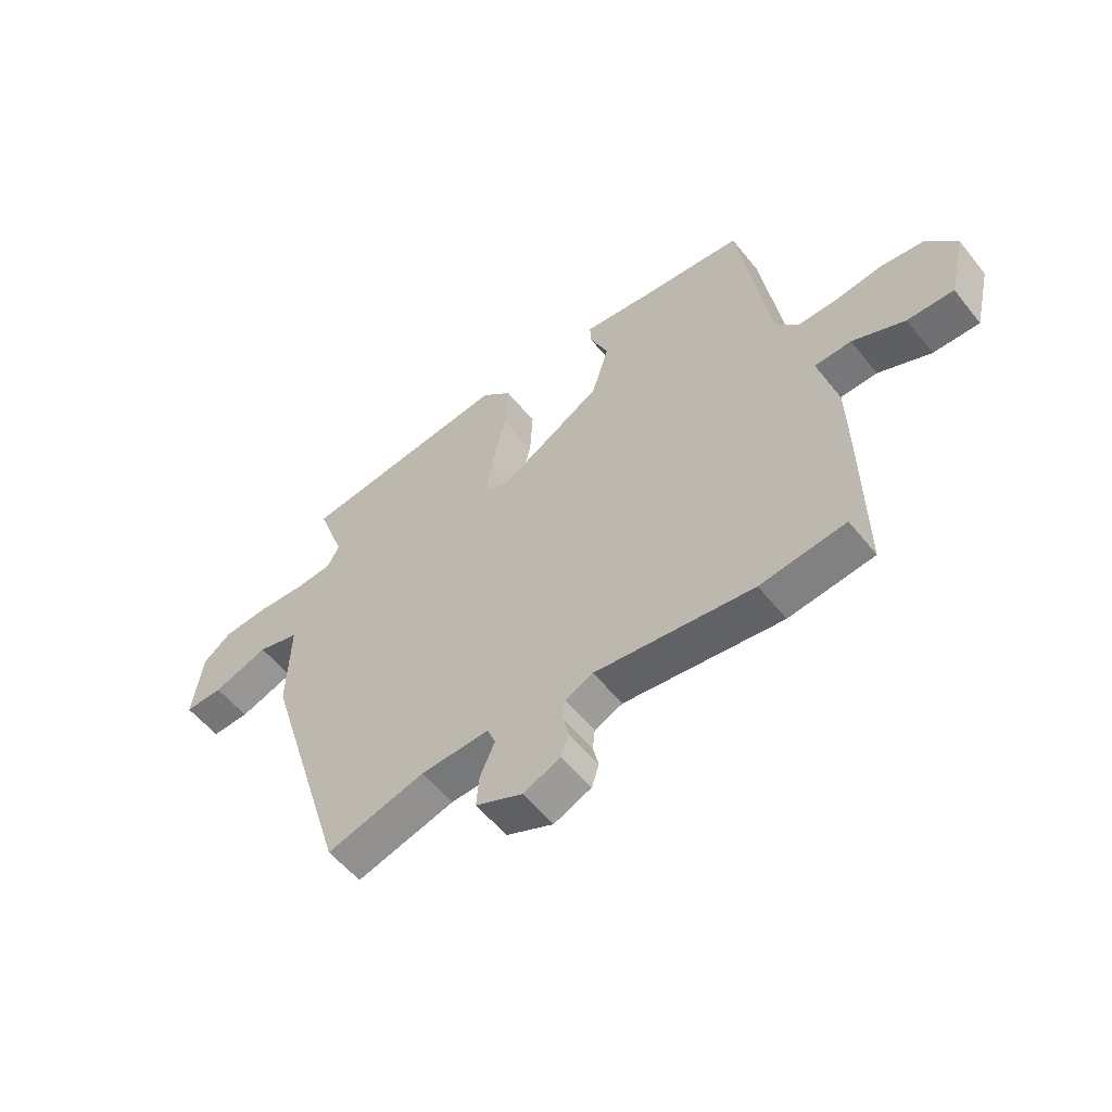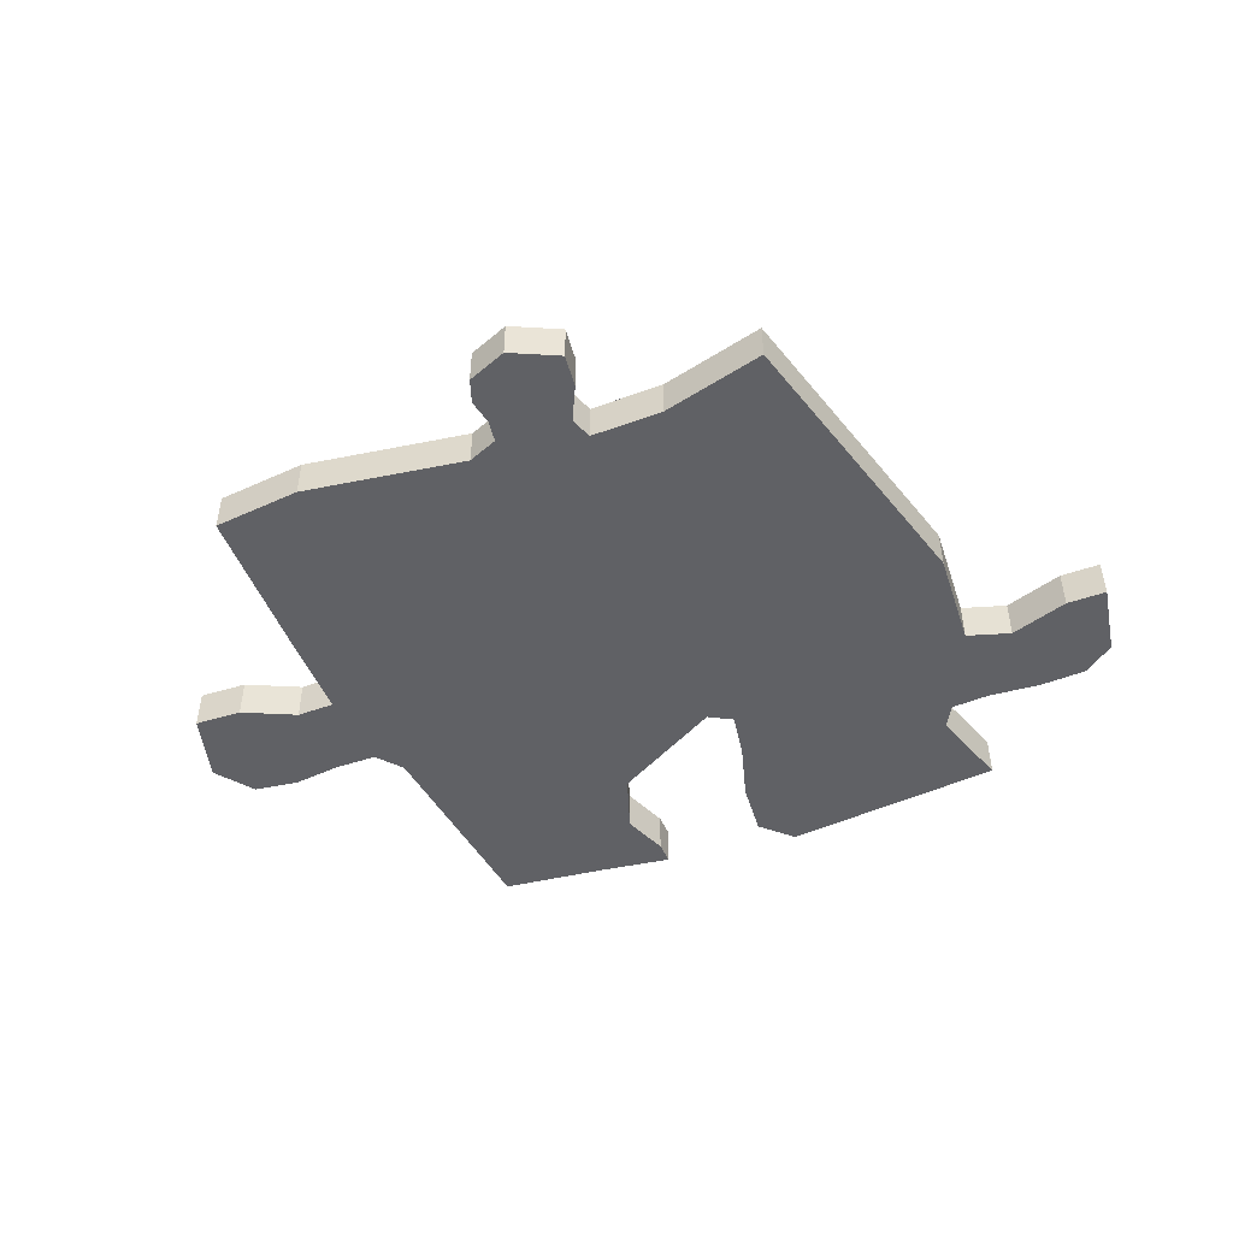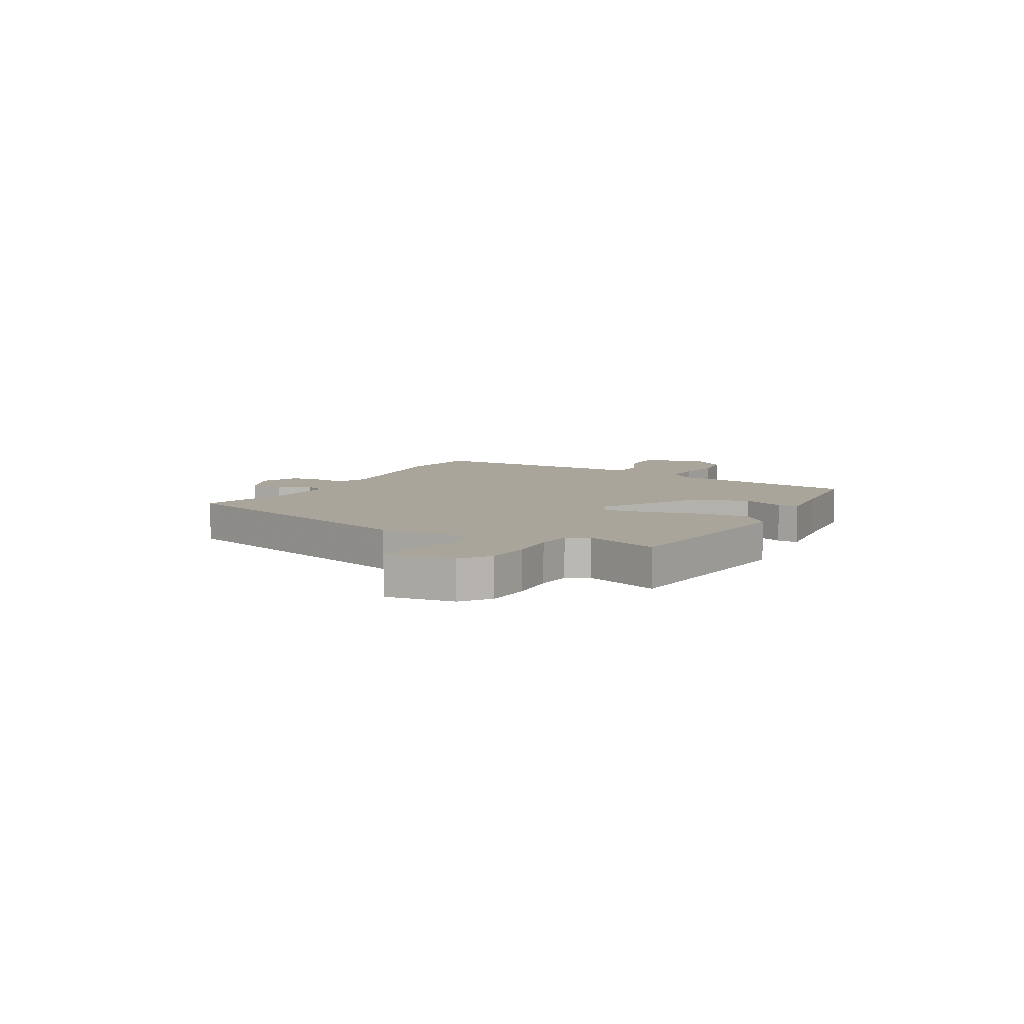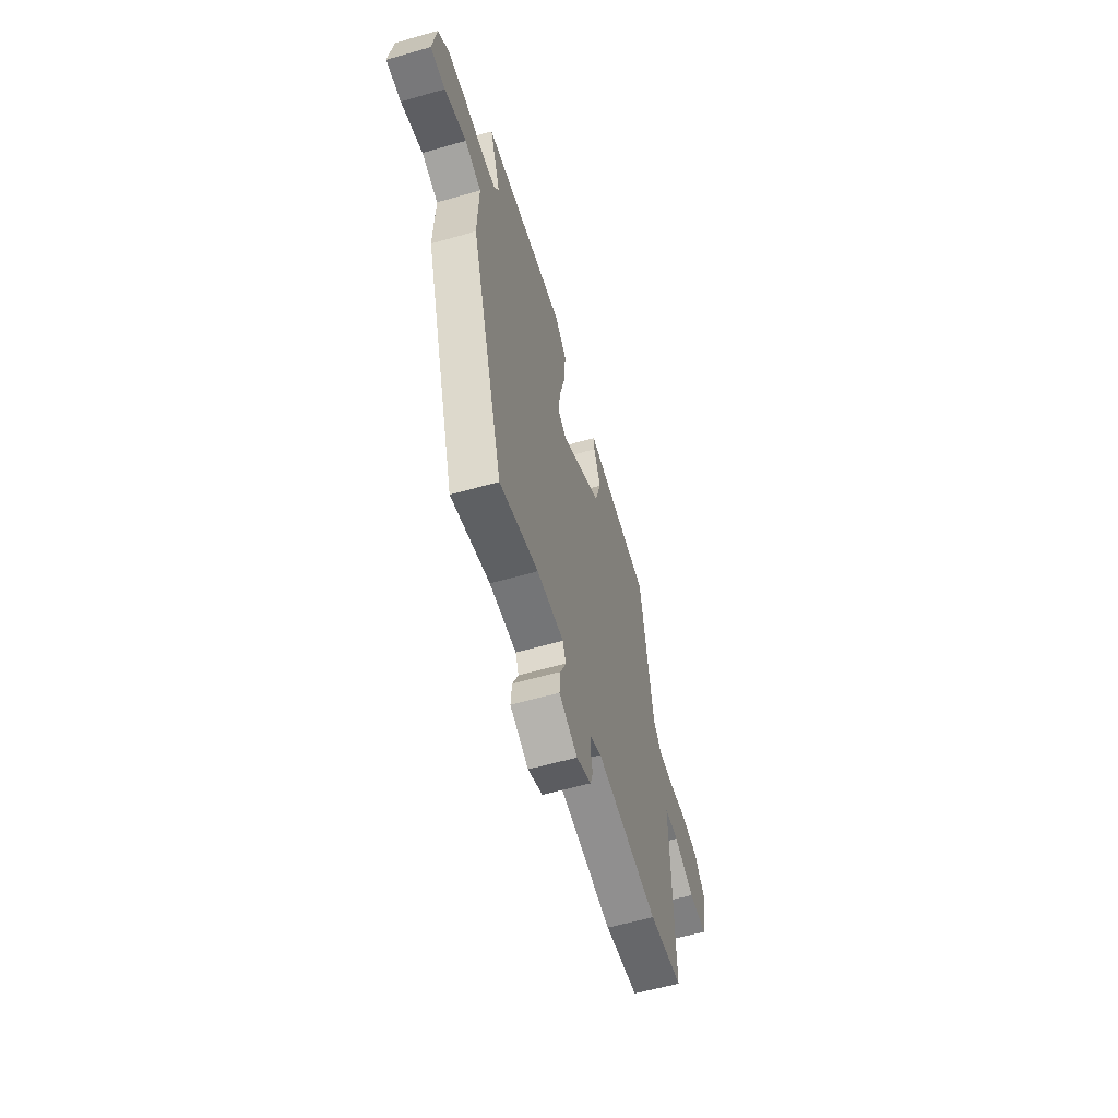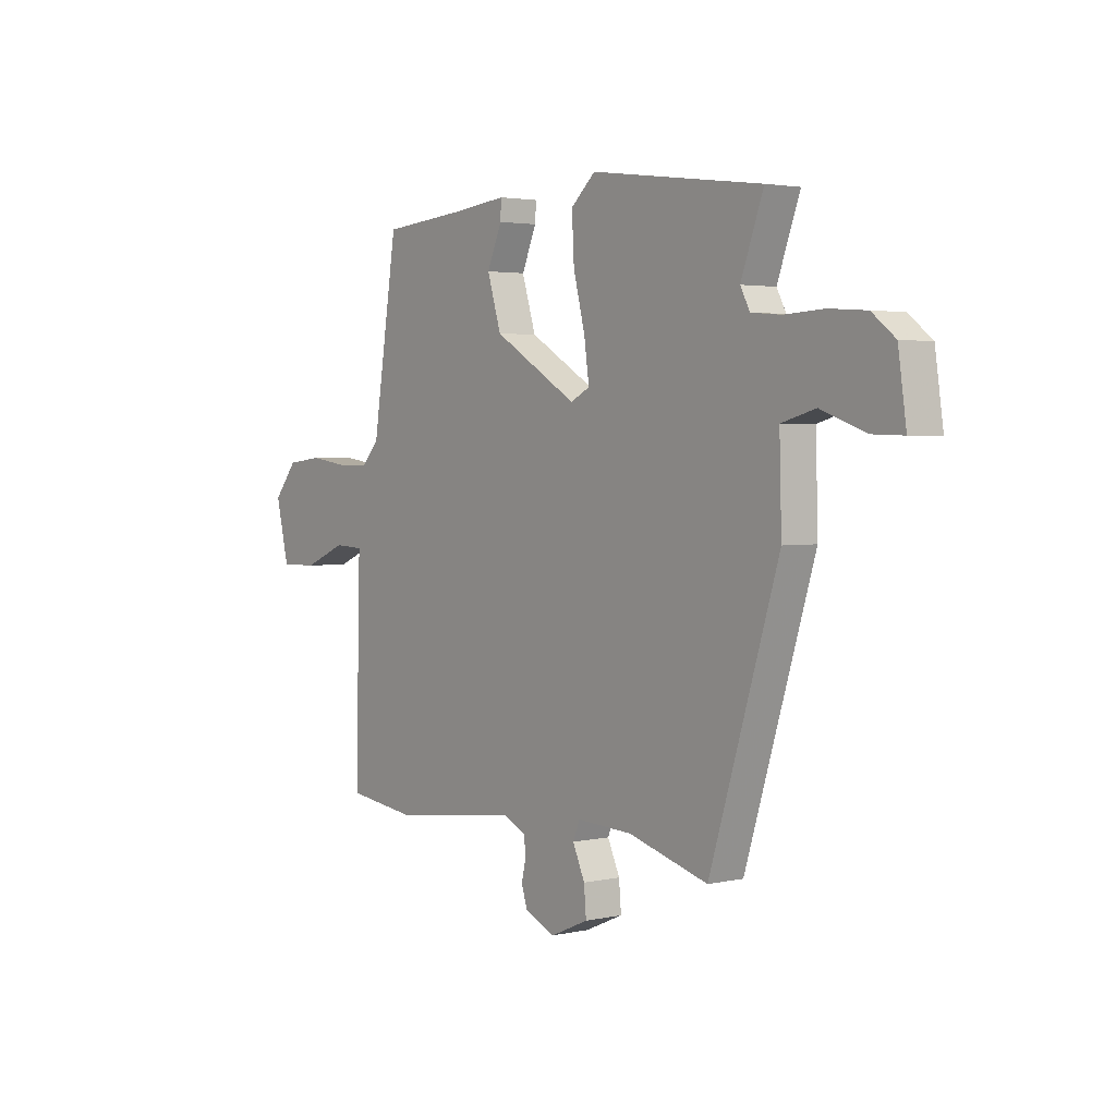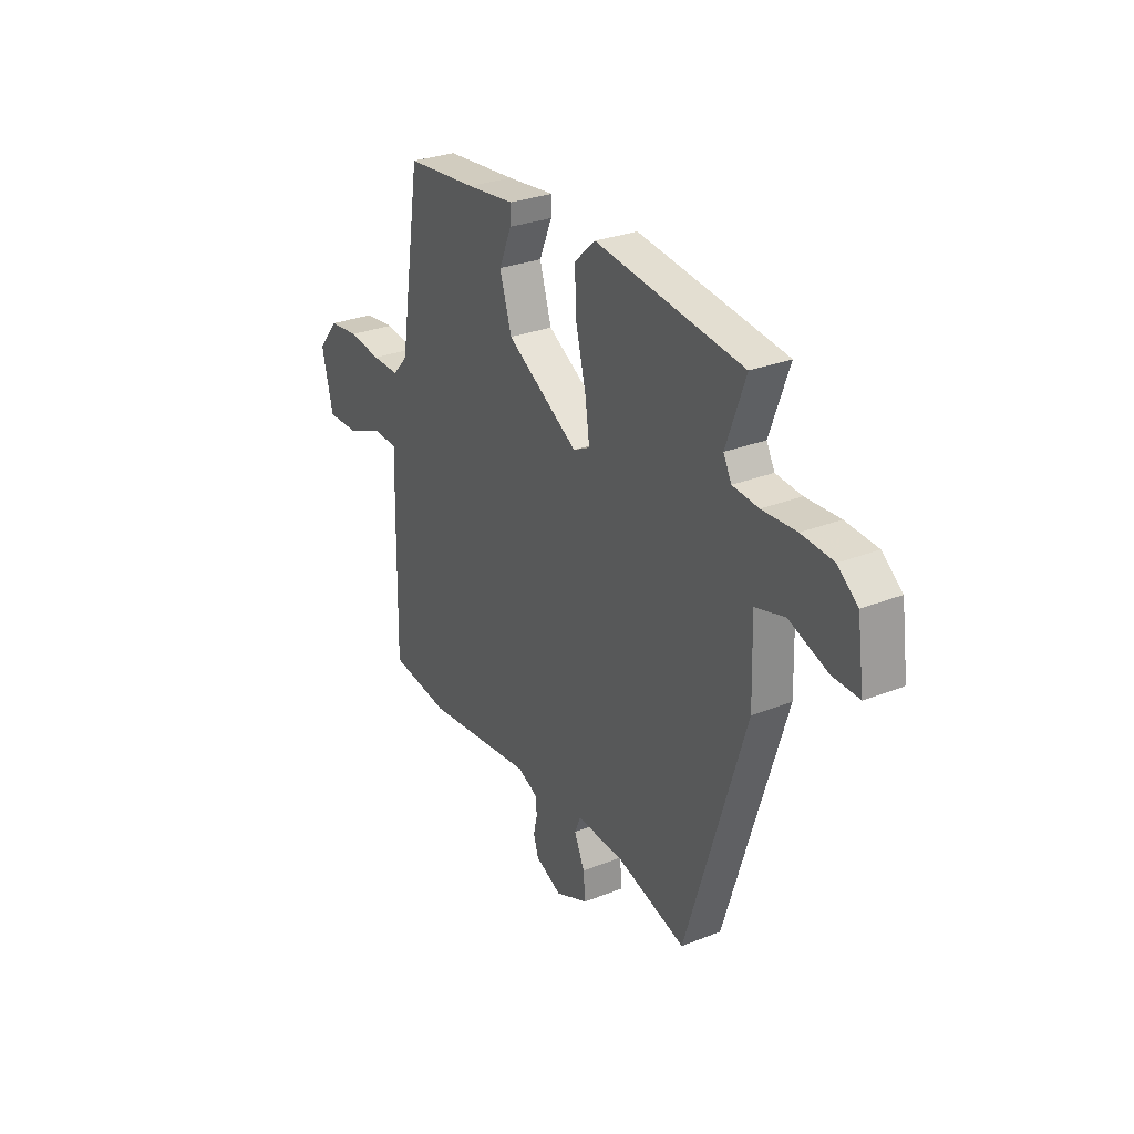
<metadata>
{"format":"obj","ext":"obj","renderer":"f3d","projection":"perspective","resolution":1024,"background":"white","views":[{"elev":-55.5,"azim":38.0,"up":"+Z"},{"elev":-47.9,"azim":-160.3,"up":"+Y"},{"elev":7.5,"azim":-61.6,"up":"+Y"},{"elev":-59.1,"azim":-73.6,"up":"+Z"},{"elev":2.8,"azim":-127.7,"up":"+Z"},{"elev":28.9,"azim":-120.7,"up":"+Z"}]}
</metadata>
<code>
v 0.548 0.07 -0.494
v 0.395 0.07 -0.514
v 0.11 0.07 -0.48
v 0.059 0.07 -0.503
v 0.055 0.07 -0.541
v 0.065 0.07 -0.584
v 0.052 0.07 -0.625
v -0.016 0.07 -0.655
v -0.101 0.07 -0.618
v -0.096 0.07 -0.559
v -0.069 0.07 -0.499
v -0.084 0.07 -0.462
v -0.208 0.07 -0.468
v -0.386 0.07 -0.519
v -0.54 0.07 -0.02
v -0.535 0.07 0.15
v -0.611 0.07 0.171
v -0.711 0.07 0.135
v -0.78 0.07 0.133
v -0.762 0.07 0.259
v -0.71 0.07 0.3
v -0.628 0.07 0.306
v -0.54 0.07 0.301
v -0.473 0.07 0.307
v -0.452 0.07 0.347
v -0.502 0.07 0.485
v -0.12 0.07 0.535
v -0.065 0.07 0.485
v -0.07 0.07 0.391
v -0.096 0.07 0.288
v -0.107 0.07 0.208
v -0.064 0.07 0.186
v 0.123 0.07 0.298
v 0.154 0.07 0.399
v 0.121 0.07 0.476
v 0.119 0.07 0.515
v 0.244 0.07 0.501
v 0.428 0.07 0.485
v 0.484 0.07 0.125
v 0.523 0.07 0.082
v 0.595 0.07 0.083
v 0.679 0.07 0.095
v 0.758 0.07 0.086
v 0.811 0.07 0.021
v 0.782 0.07 -0.1
v 0.699 0.07 -0.099
v 0.605 0.07 -0.059
v 0.539 0.07 -0.062
v 0.543 0.07 -0.192
v 0.548 0 -0.494
v 0.395 0 -0.514
v 0.11 0 -0.48
v 0.059 0 -0.503
v 0.055 0 -0.541
v 0.065 0 -0.584
v 0.052 0 -0.625
v -0.016 0 -0.655
v -0.101 0 -0.618
v -0.096 0 -0.559
v -0.069 0 -0.499
v -0.084 0 -0.462
v -0.208 0 -0.468
v -0.386 0 -0.519
v -0.54 0 -0.02
v -0.535 0 0.15
v -0.611 0 0.171
v -0.711 0 0.135
v -0.78 0 0.133
v -0.762 0 0.259
v -0.71 0 0.3
v -0.628 0 0.306
v -0.54 0 0.301
v -0.473 0 0.307
v -0.452 0 0.347
v -0.502 0 0.485
v -0.12 0 0.535
v -0.065 0 0.485
v -0.07 0 0.391
v -0.096 0 0.288
v -0.107 0 0.208
v -0.064 0 0.186
v 0.123 0 0.298
v 0.154 0 0.399
v 0.121 0 0.476
v 0.119 0 0.515
v 0.244 0 0.501
v 0.428 0 0.485
v 0.484 0 0.125
v 0.523 0 0.082
v 0.595 0 0.083
v 0.679 0 0.095
v 0.758 0 0.086
v 0.811 0 0.021
v 0.782 0 -0.1
v 0.699 0 -0.099
v 0.605 0 -0.059
v 0.539 0 -0.062
v 0.543 0 -0.192
f 48 49 1 2
f 44 45 46 47
f 44 47 48
f 41 42 43 44
f 40 41 44 48
f 39 40 48 2
f 37 38 39 2
f 34 35 36 37
f 33 34 37 2
f 27 28 29 30
f 25 26 27 30
f 24 25 30 31
f 23 24 31 32
f 21 22 23 32
f 17 18 19 20
f 16 17 20 21
f 13 14 15 16
f 12 13 16
f 8 9 10 11
f 6 7 8 11
f 5 6 11 12
f 4 5 12 16
f 32 33 2 3
f 16 21 32
f 3 4 16 32
f 51 50 98 97
f 96 95 94 93
f 97 96 93
f 93 92 91 90
f 97 93 90 89
f 51 97 89 88
f 51 88 87 86
f 86 85 84 83
f 51 86 83 82
f 79 78 77 76
f 79 76 75 74
f 80 79 74 73
f 81 80 73 72
f 81 72 71 70
f 69 68 67 66
f 70 69 66 65
f 65 64 63 62
f 65 62 61
f 60 59 58 57
f 60 57 56 55
f 61 60 55 54
f 65 61 54 53
f 52 51 82 81
f 81 70 65
f 81 65 53 52
f 1 50 51 2
f 2 51 52 3
f 3 52 53 4
f 4 53 54 5
f 5 54 55 6
f 6 55 56 7
f 7 56 57 8
f 8 57 58 9
f 9 58 59 10
f 10 59 60 11
f 11 60 61 12
f 12 61 62 13
f 13 62 63 14
f 14 63 64 15
f 15 64 65 16
f 16 65 66 17
f 17 66 67 18
f 18 67 68 19
f 19 68 69 20
f 20 69 70 21
f 21 70 71 22
f 22 71 72 23
f 23 72 73 24
f 24 73 74 25
f 25 74 75 26
f 26 75 76 27
f 27 76 77 28
f 28 77 78 29
f 29 78 79 30
f 30 79 80 31
f 31 80 81 32
f 32 81 82 33
f 33 82 83 34
f 34 83 84 35
f 35 84 85 36
f 36 85 86 37
f 37 86 87 38
f 38 87 88 39
f 39 88 89 40
f 40 89 90 41
f 41 90 91 42
f 42 91 92 43
f 43 92 93 44
f 44 93 94 45
f 45 94 95 46
f 46 95 96 47
f 47 96 97 48
f 48 97 98 49
f 49 98 50 1

</code>
